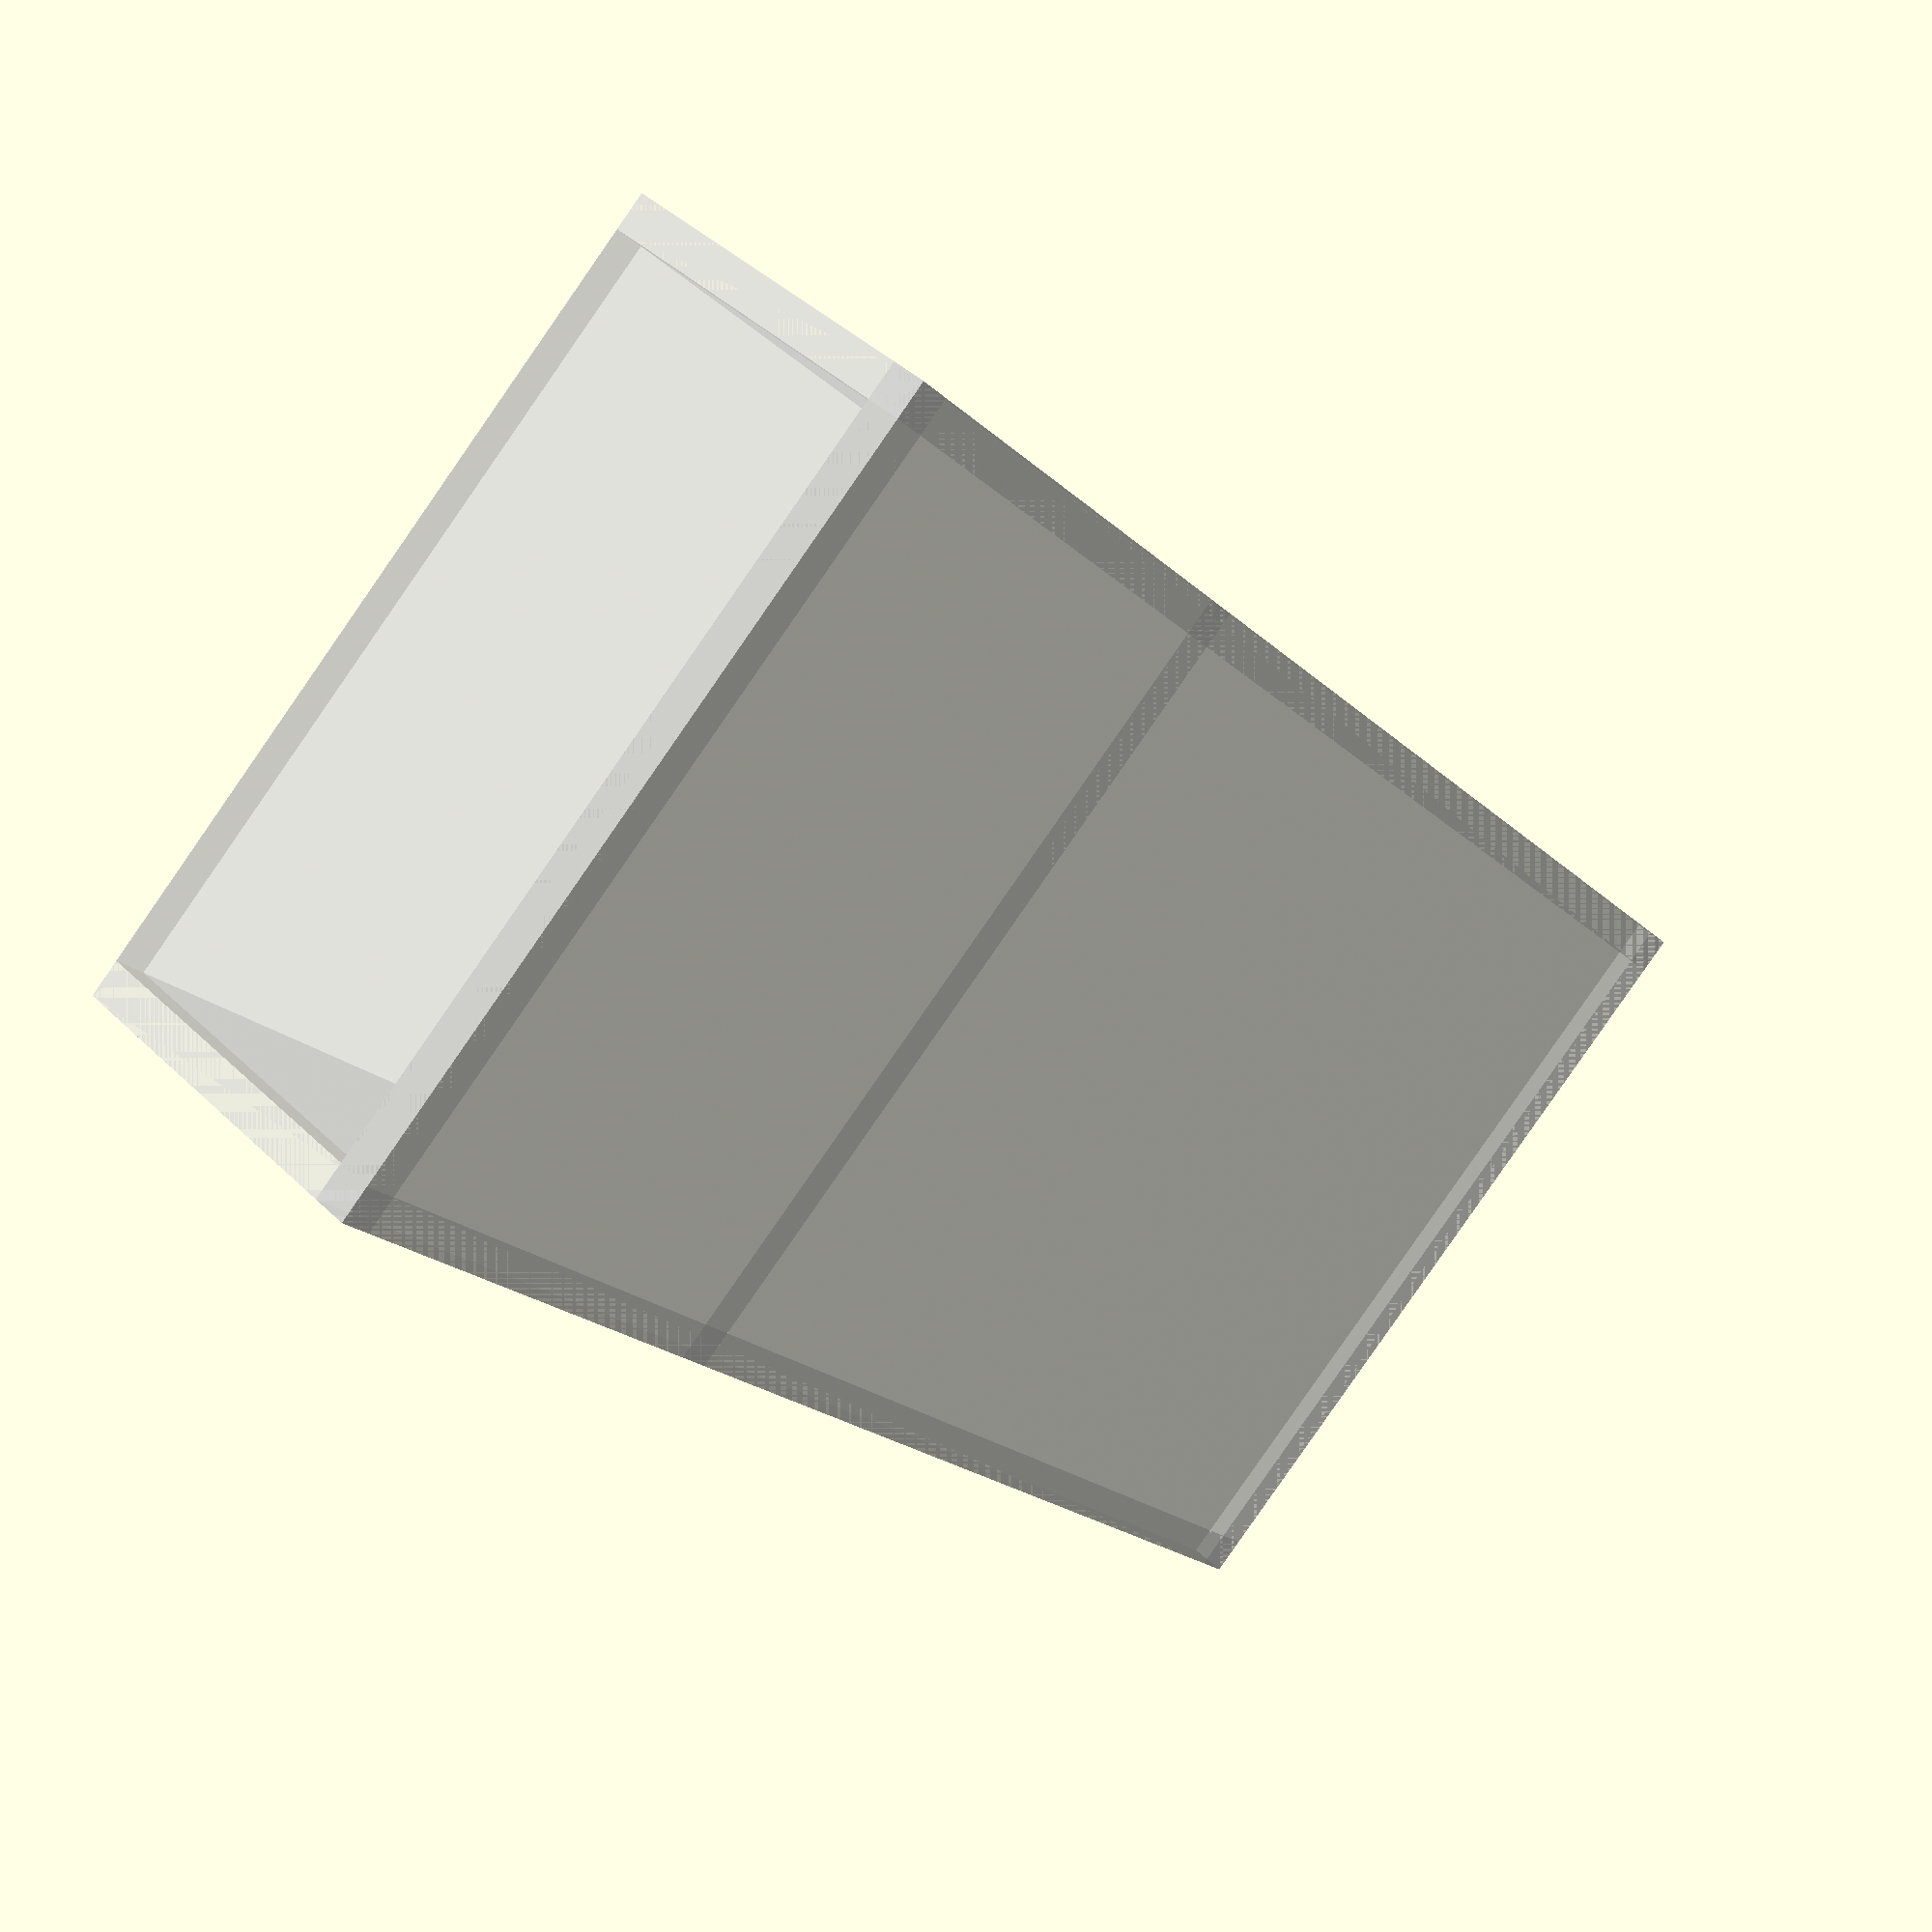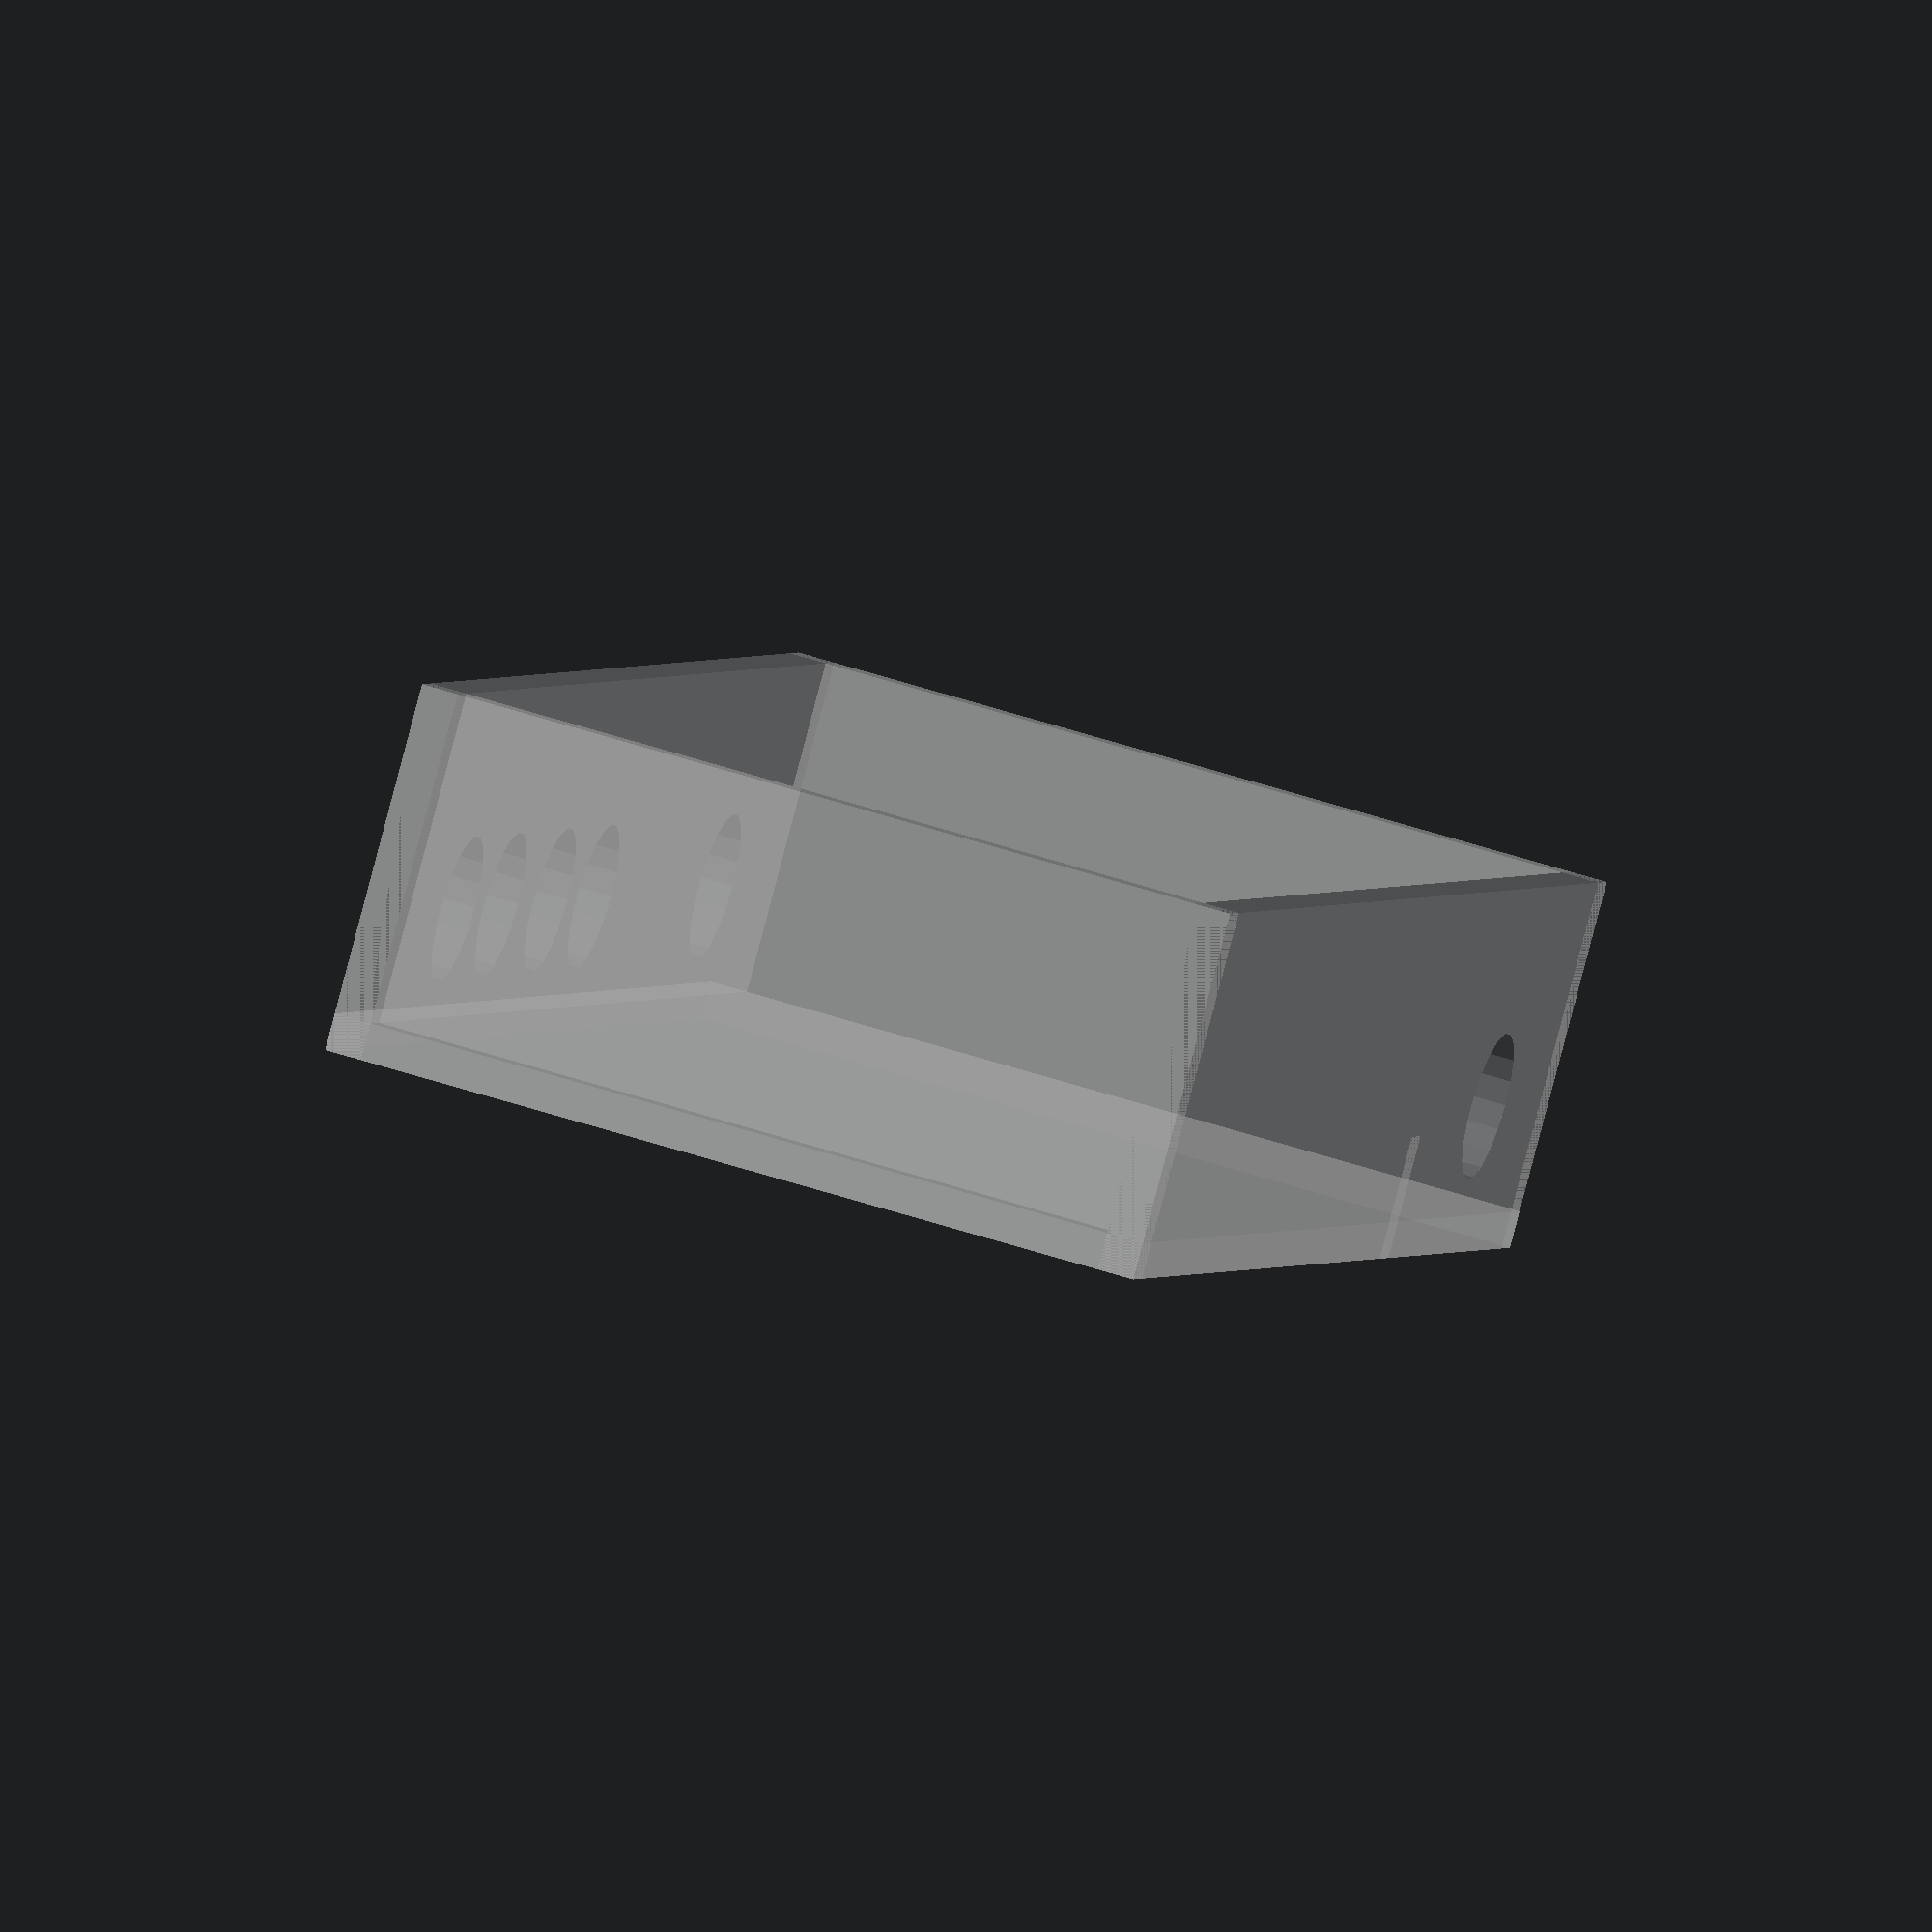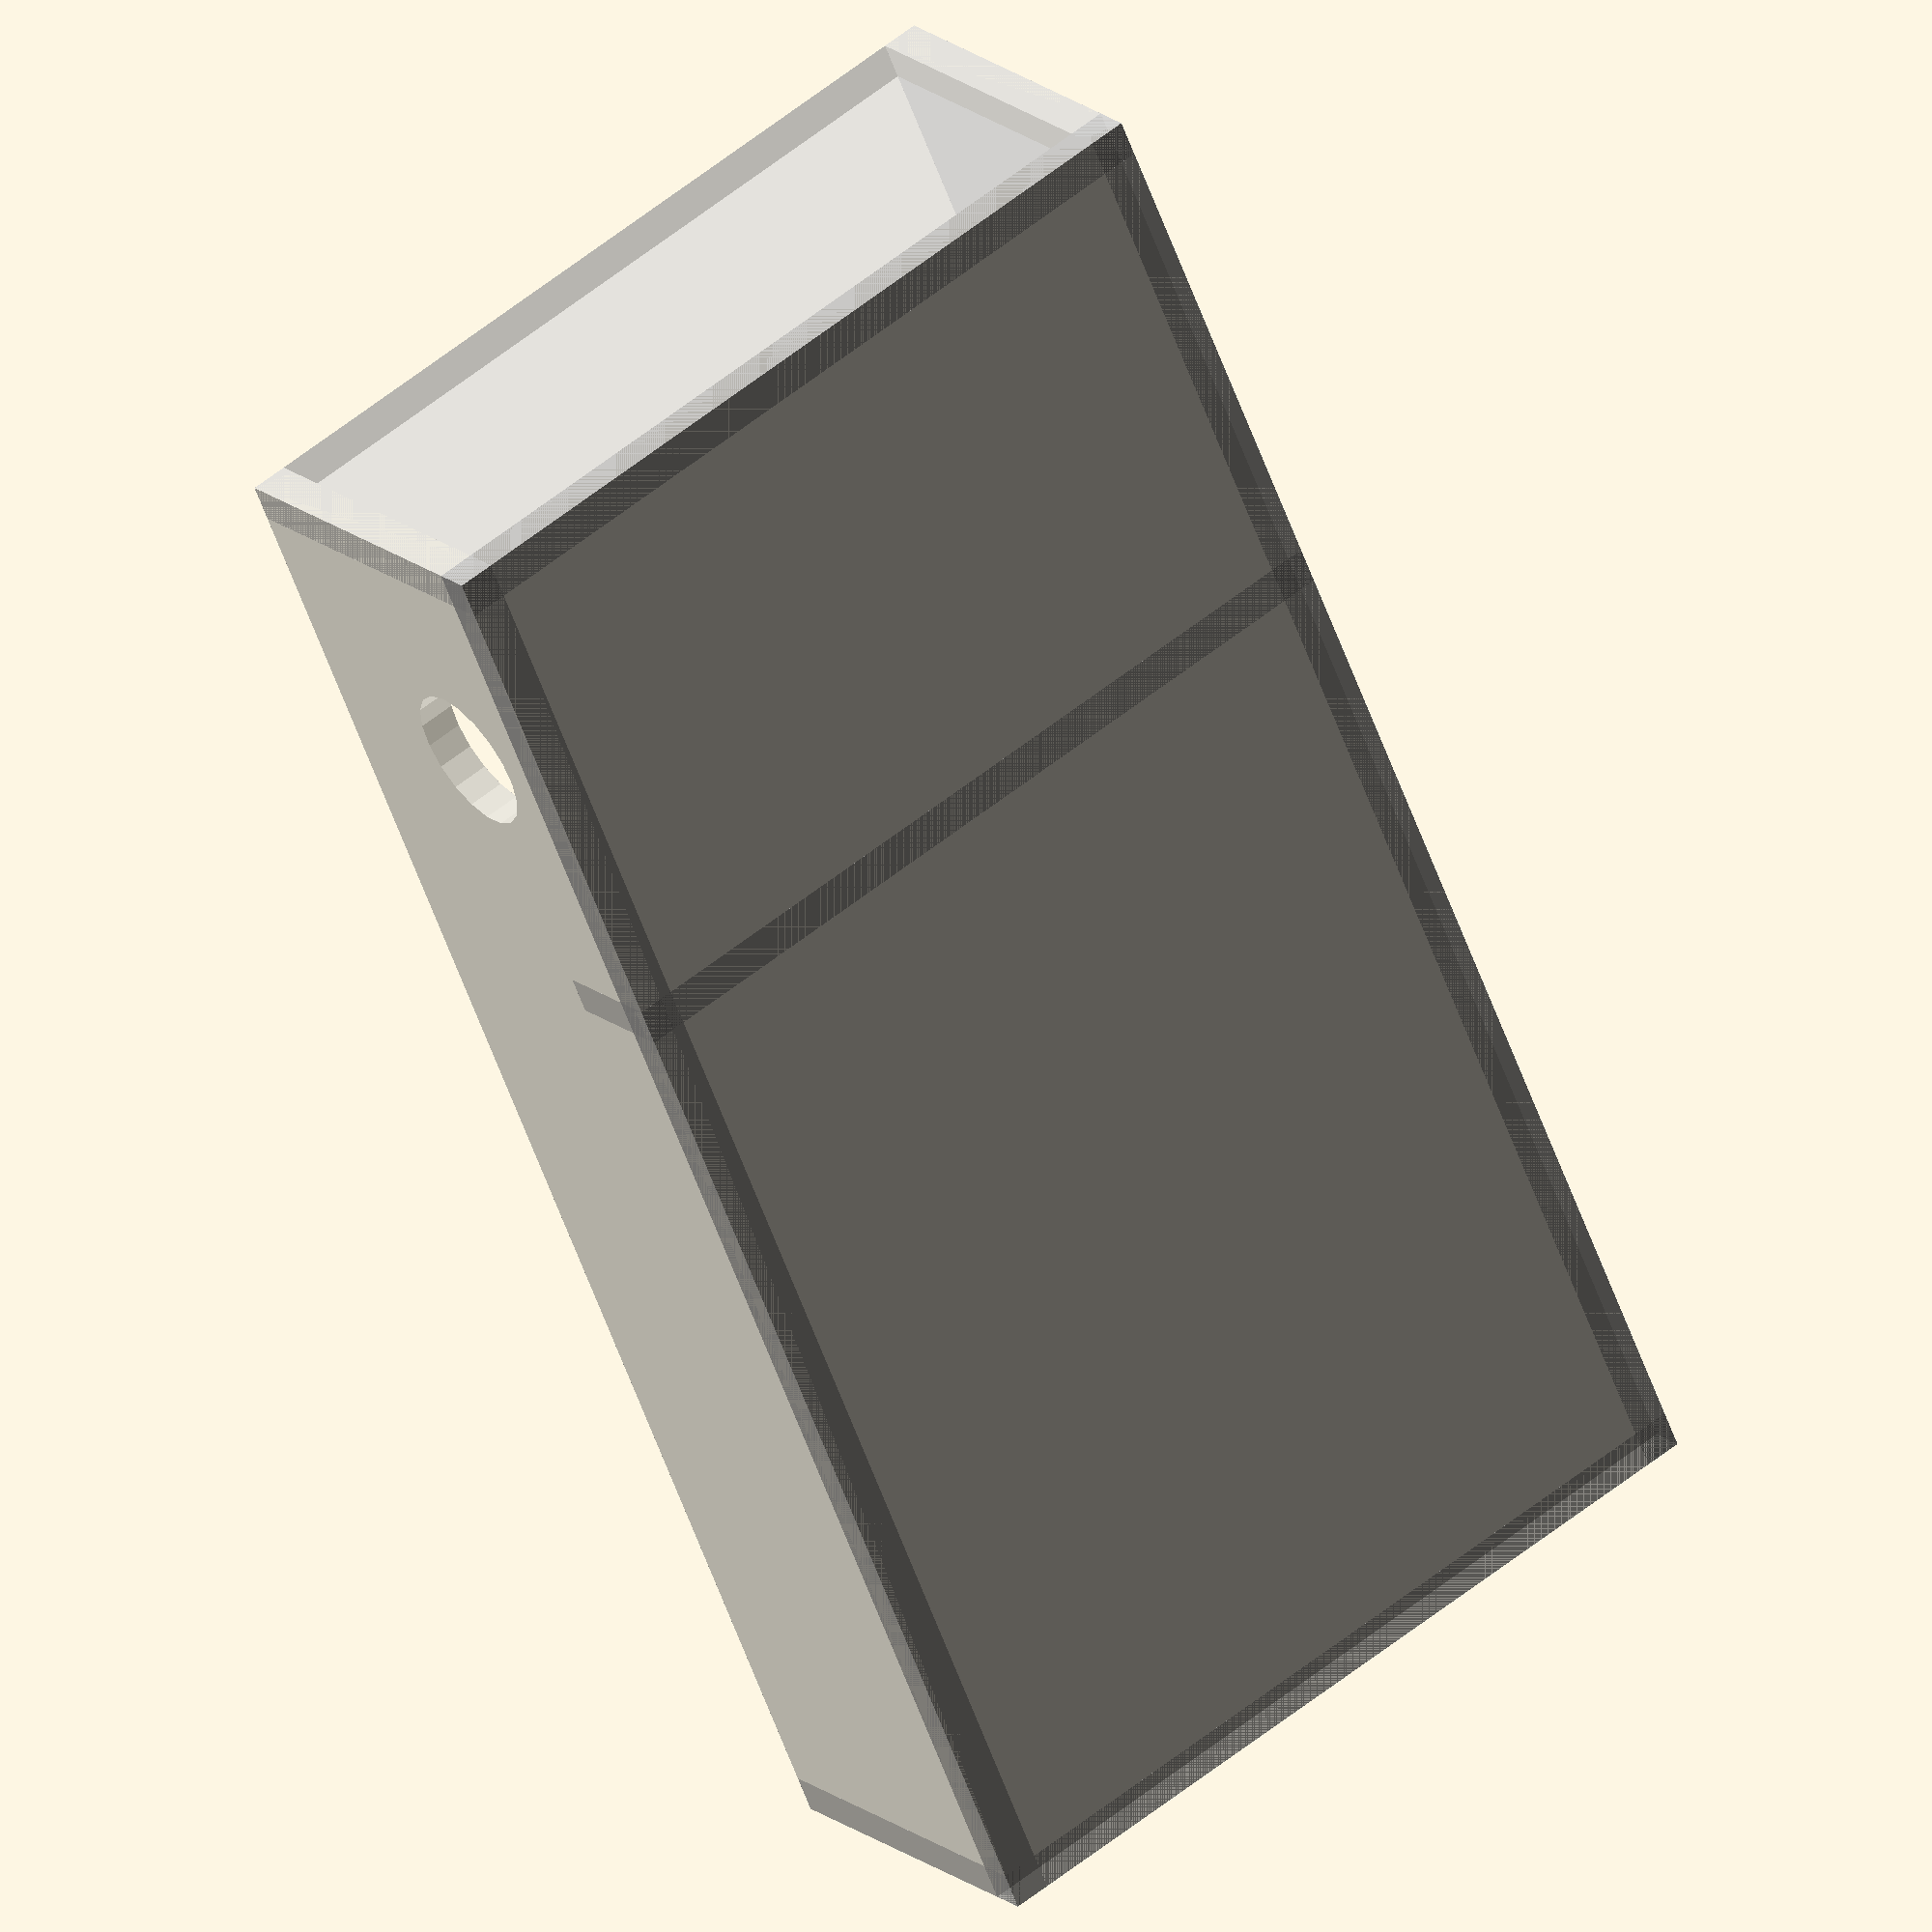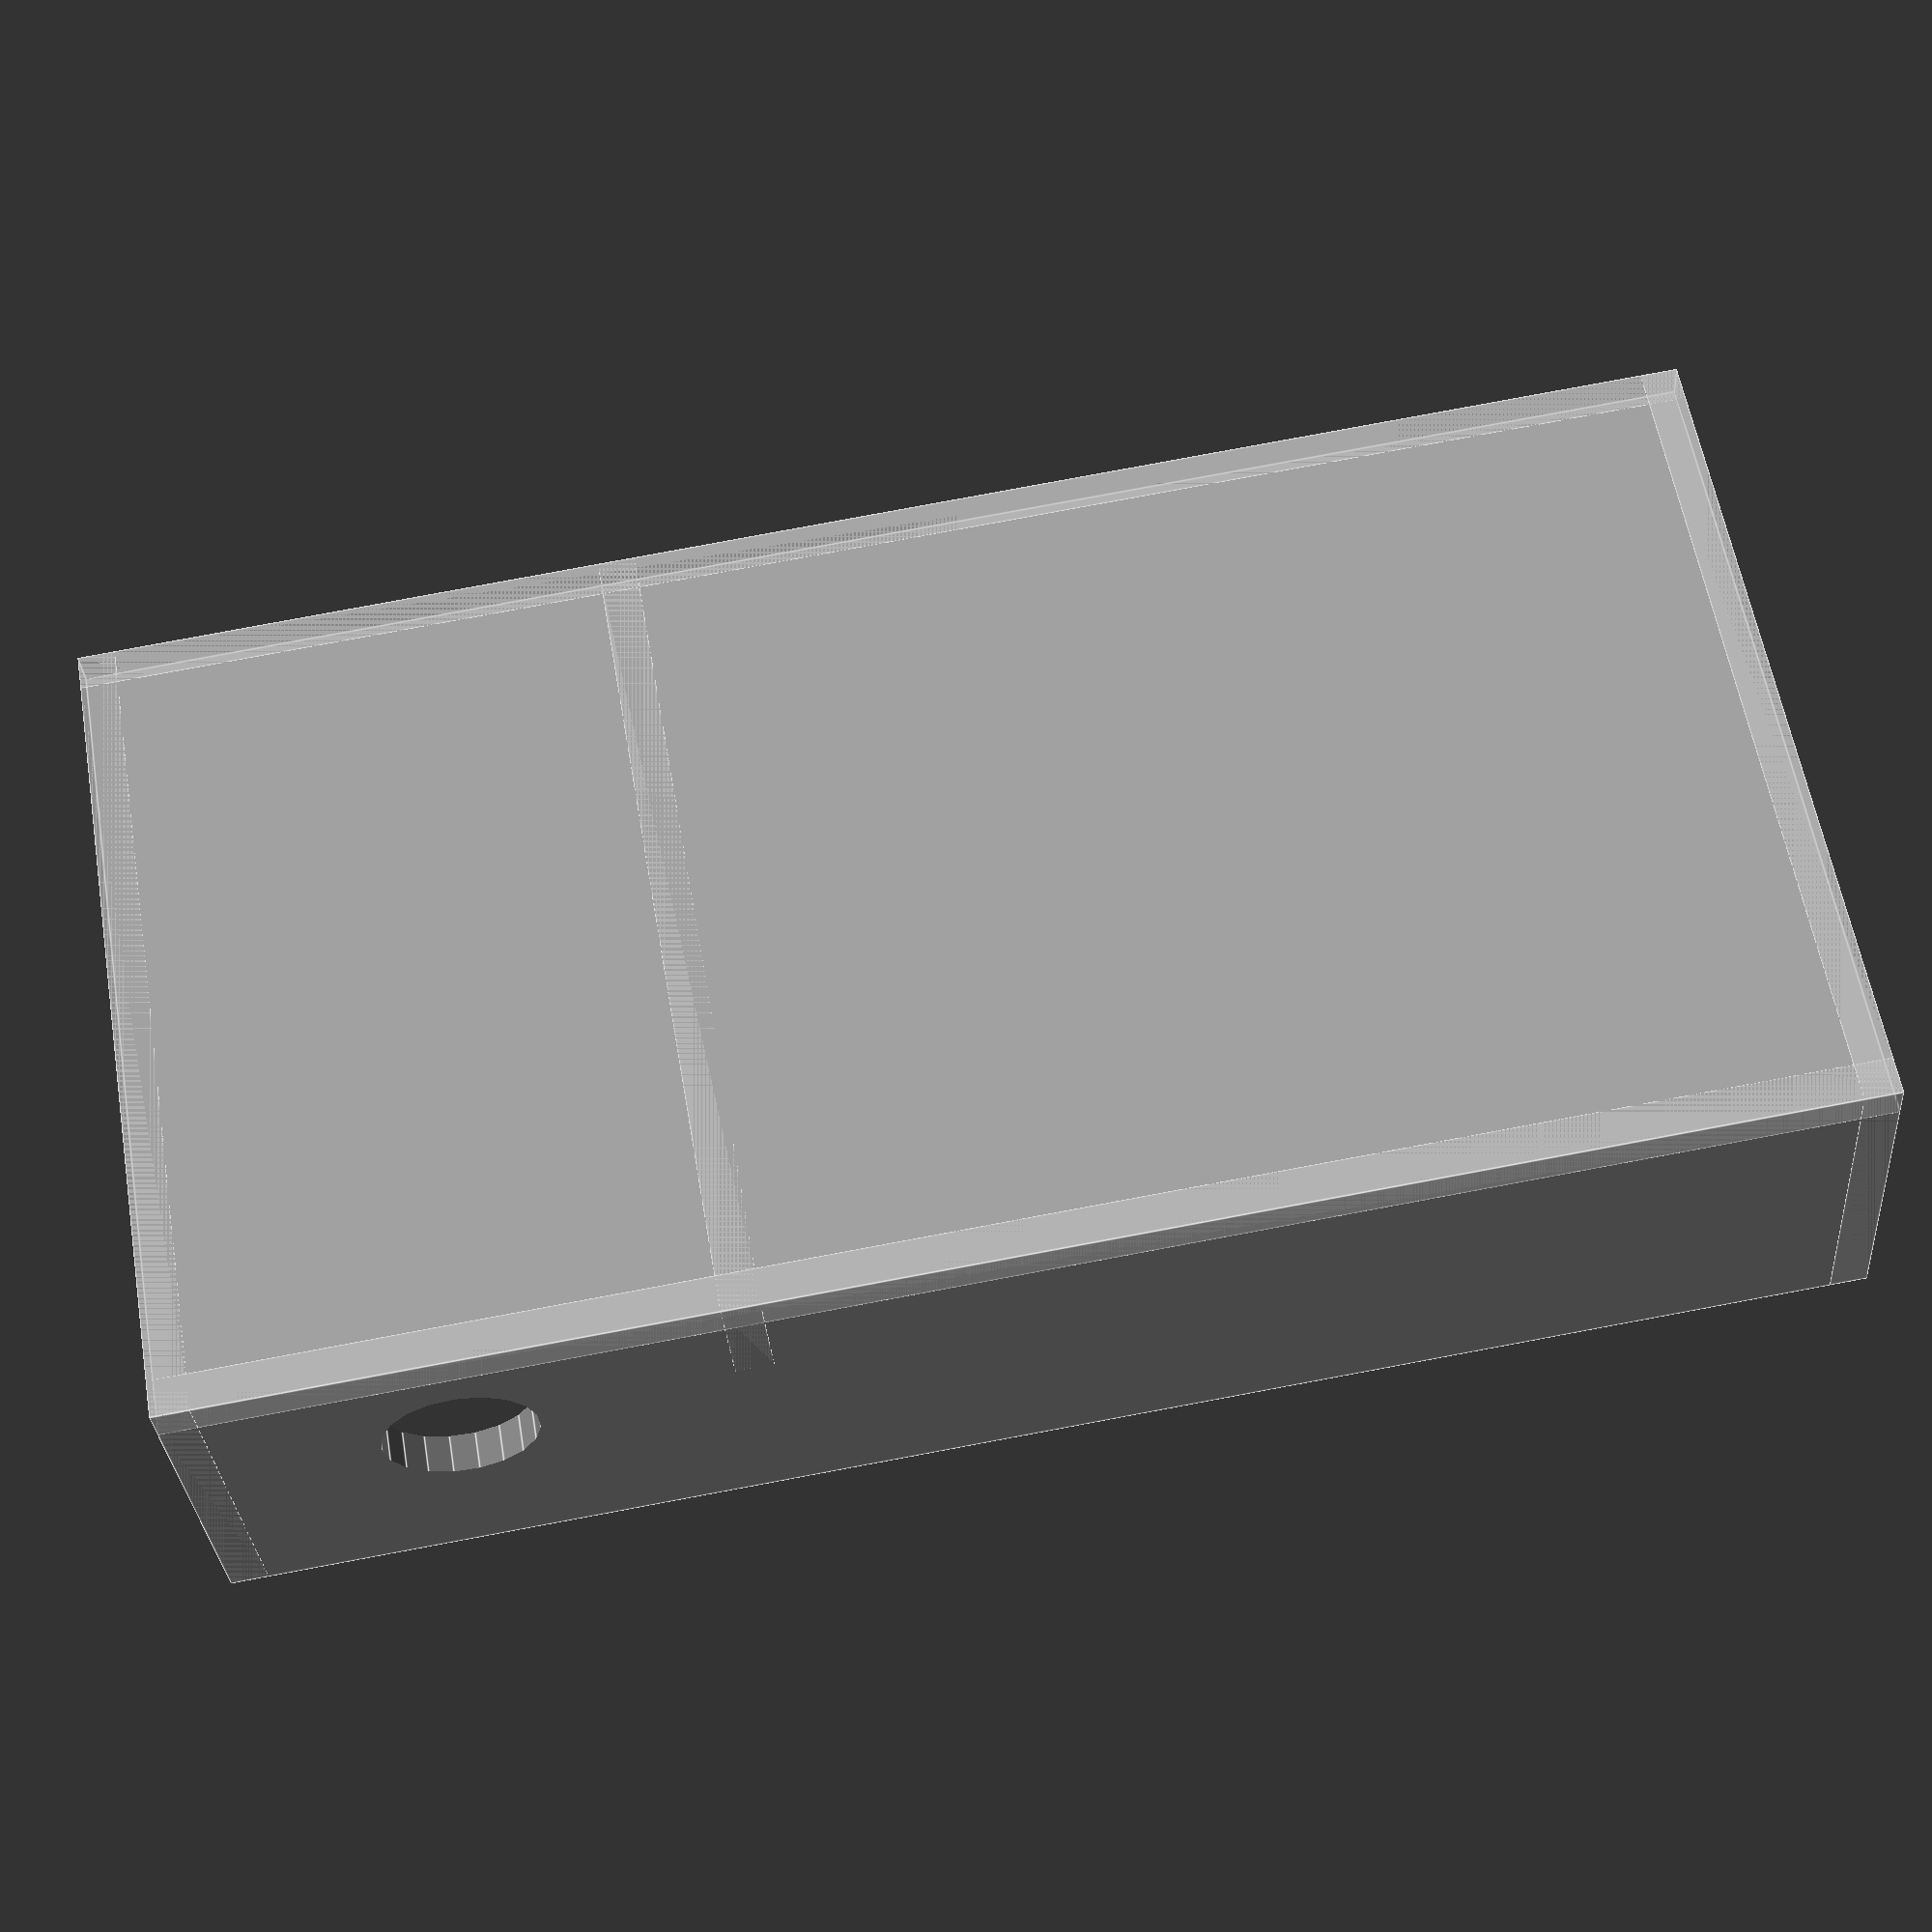
<openscad>
module shitInside() {
    //relays
    cube([77,58,20]);
        
    // nodemcu
    translate([90, 0, 0])
        cube([28,50,20]);
}

module case() {
    difference() {
        union() {
            // bottom
            translate([-5,-5,-5])
                cube([130,68,3]);

            // front
            translate([-5,-5,-5])
                cube([130,3,30]);

            // back
            translate([-5,60,-5])
                cube([130,3,30]);
                
            // left
            translate([-5,-5,-5])
                cube([3,68,30]);
                
            // right
            translate([122,-5,-5])
                cube([3,68,30]);
                
            // middle
            translate([80,-5,-5])
                cube([3,68,10]);
        }
        
        union() {
            
            translate([104,2,7])
                rotate([90,0,0])
                    cylinder(10, r=6);

            translate([15,67,7])
                rotate([90,0,0])
                    cylinder(10, r=6);

            translate([30,67,7])
                rotate([90,0,0])
                    cylinder(10, r=6);


            translate([47,67,7])
                rotate([90,0,0])
                    cylinder(10, r=6);

            translate([62,67,7])
                rotate([90,0,0])
                    cylinder(10, r=6);


            translate([104,67,7])
                rotate([90,0,0])
                    cylinder(10, r=6);

        }
    }

}

/*
color("blue", 0.7)   
    shitInside();
*/

color("silver", 0.5)
    case();

</openscad>
<views>
elev=138.3 azim=130.8 roll=41.0 proj=p view=solid
elev=85.3 azim=283.7 roll=345.2 proj=o view=wireframe
elev=162.1 azim=113.8 roll=33.1 proj=o view=solid
elev=210.7 azim=189.8 roll=356.1 proj=p view=edges
</views>
